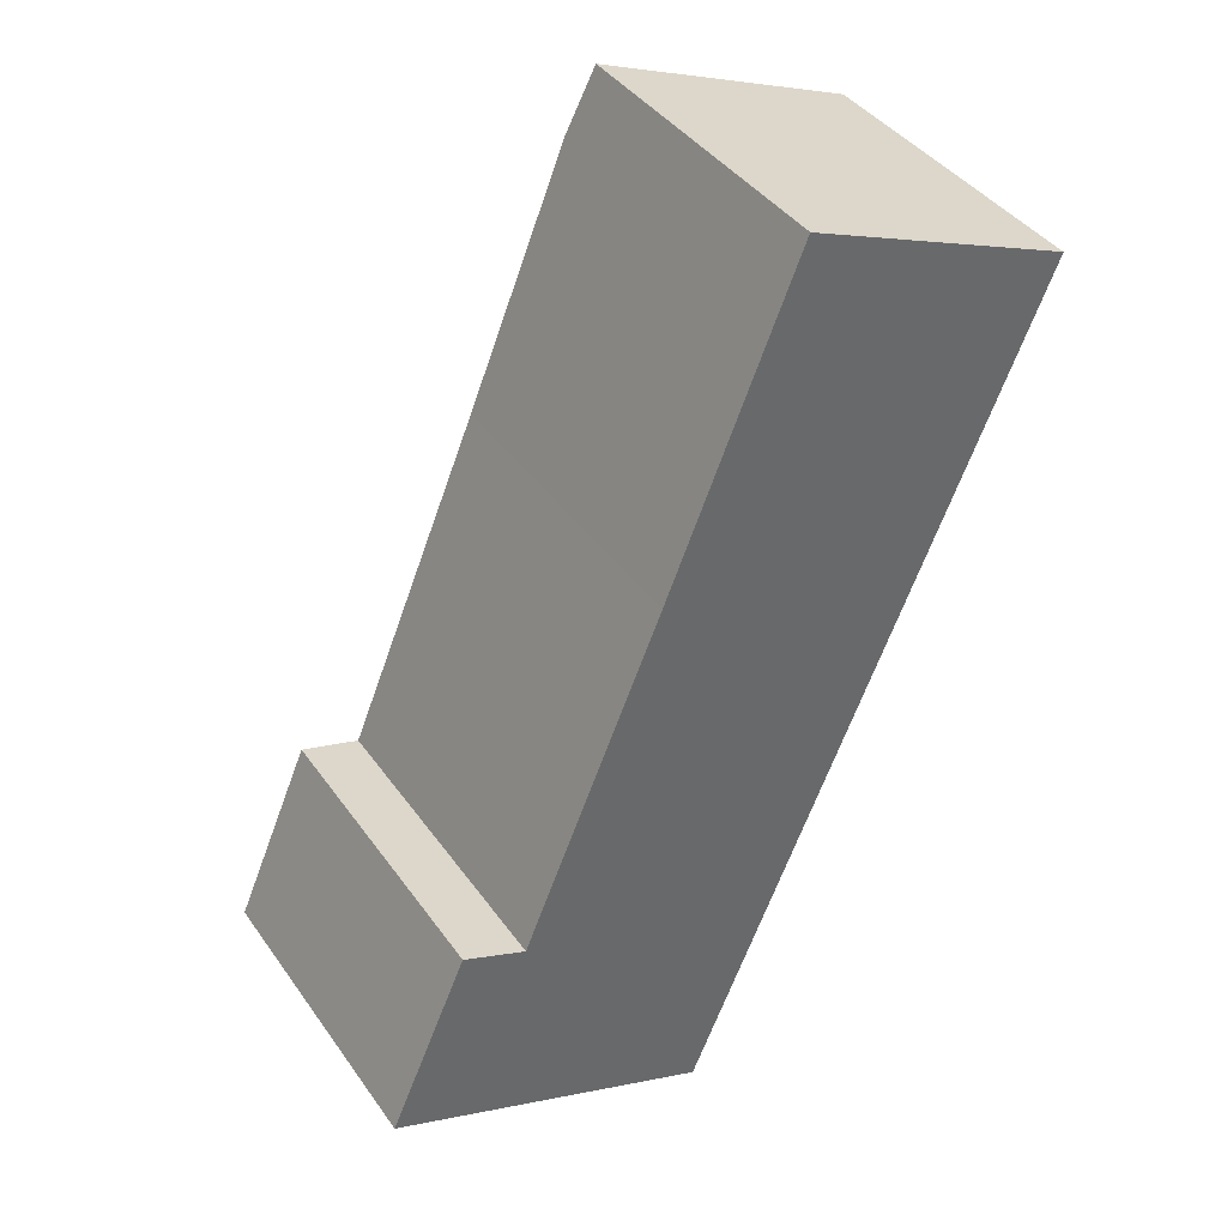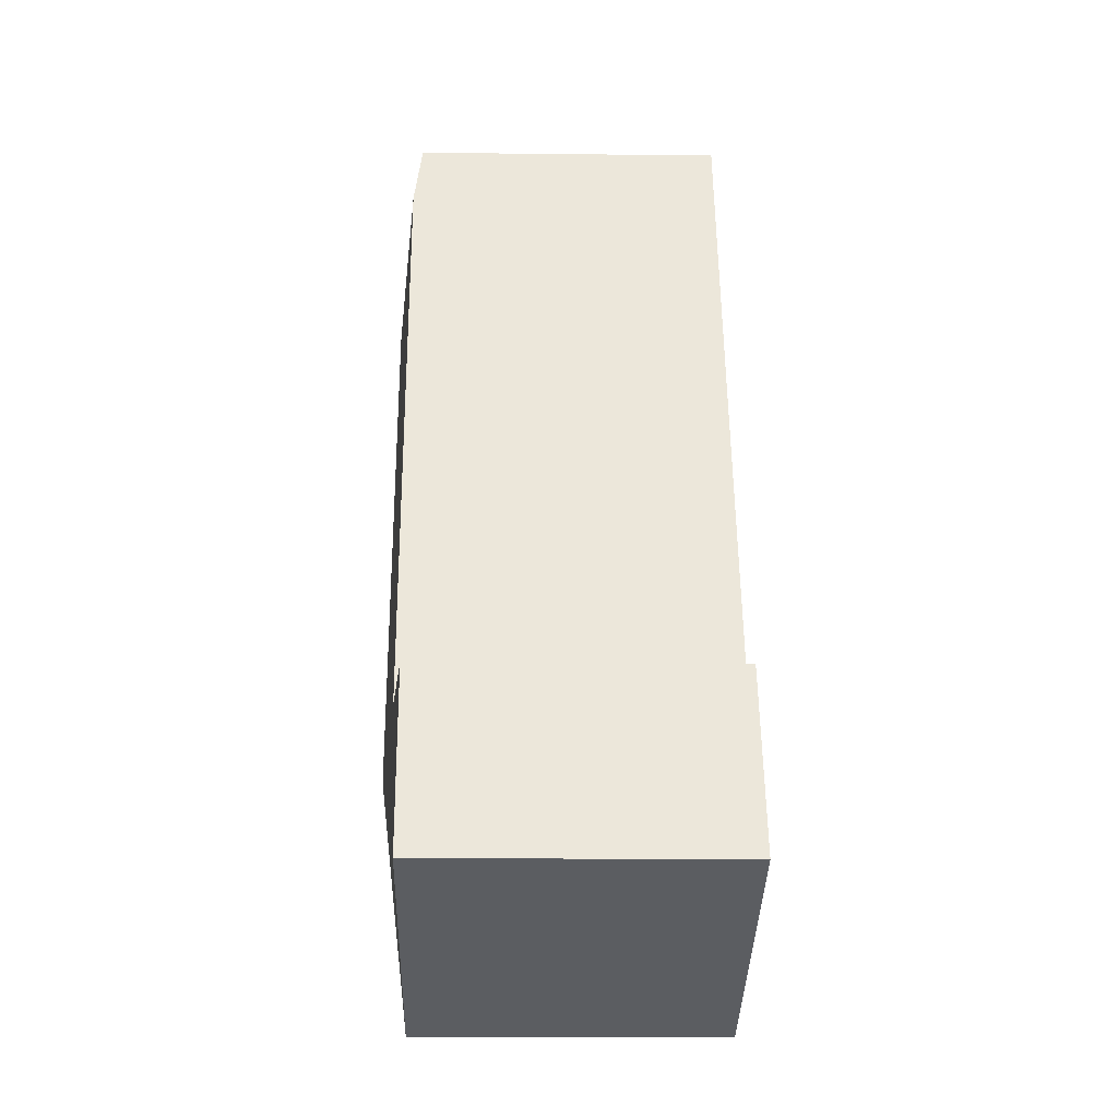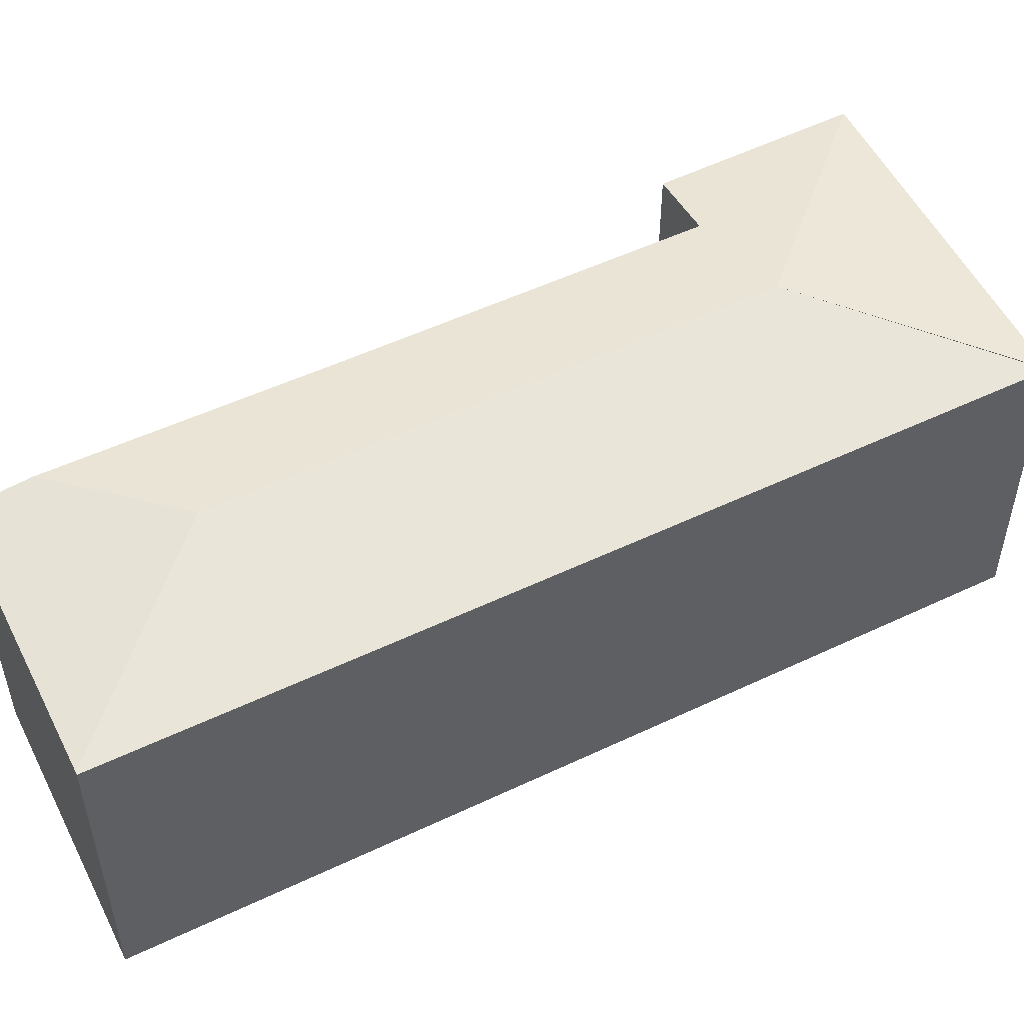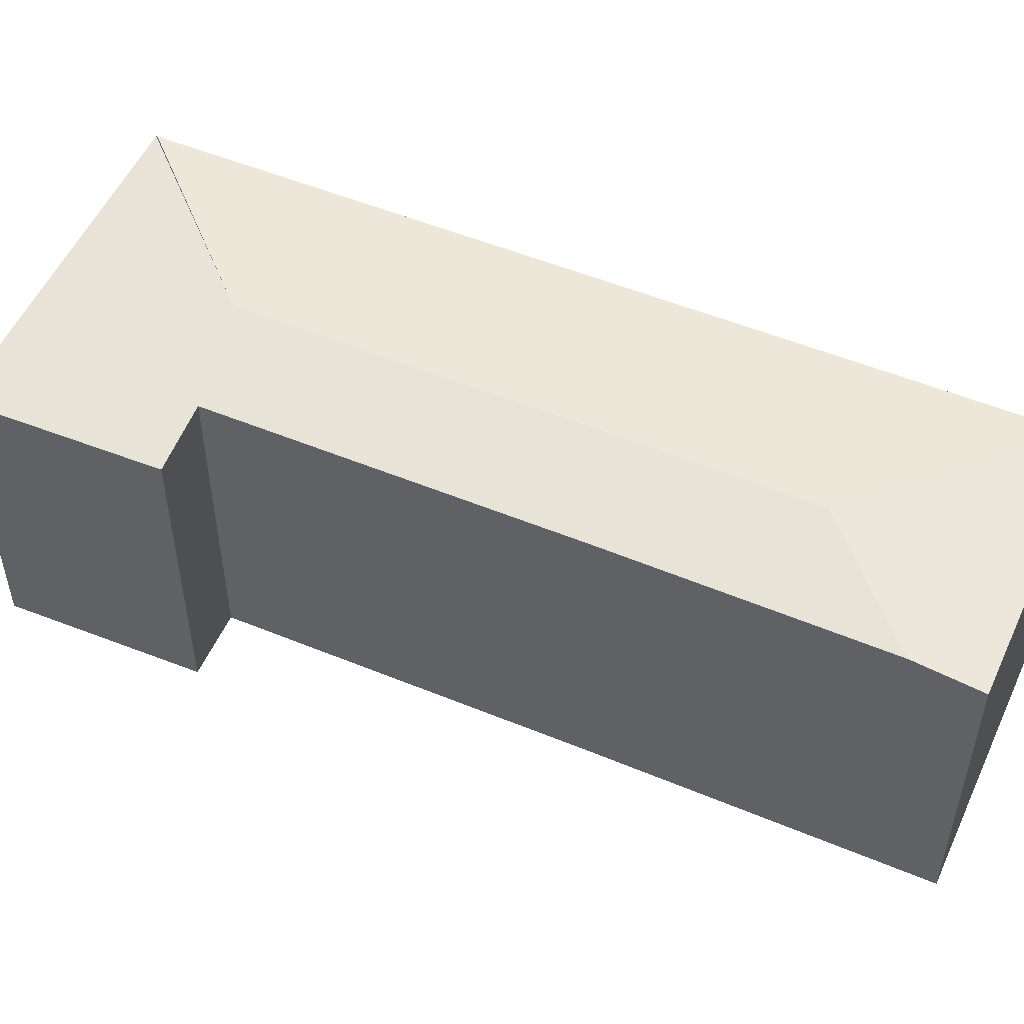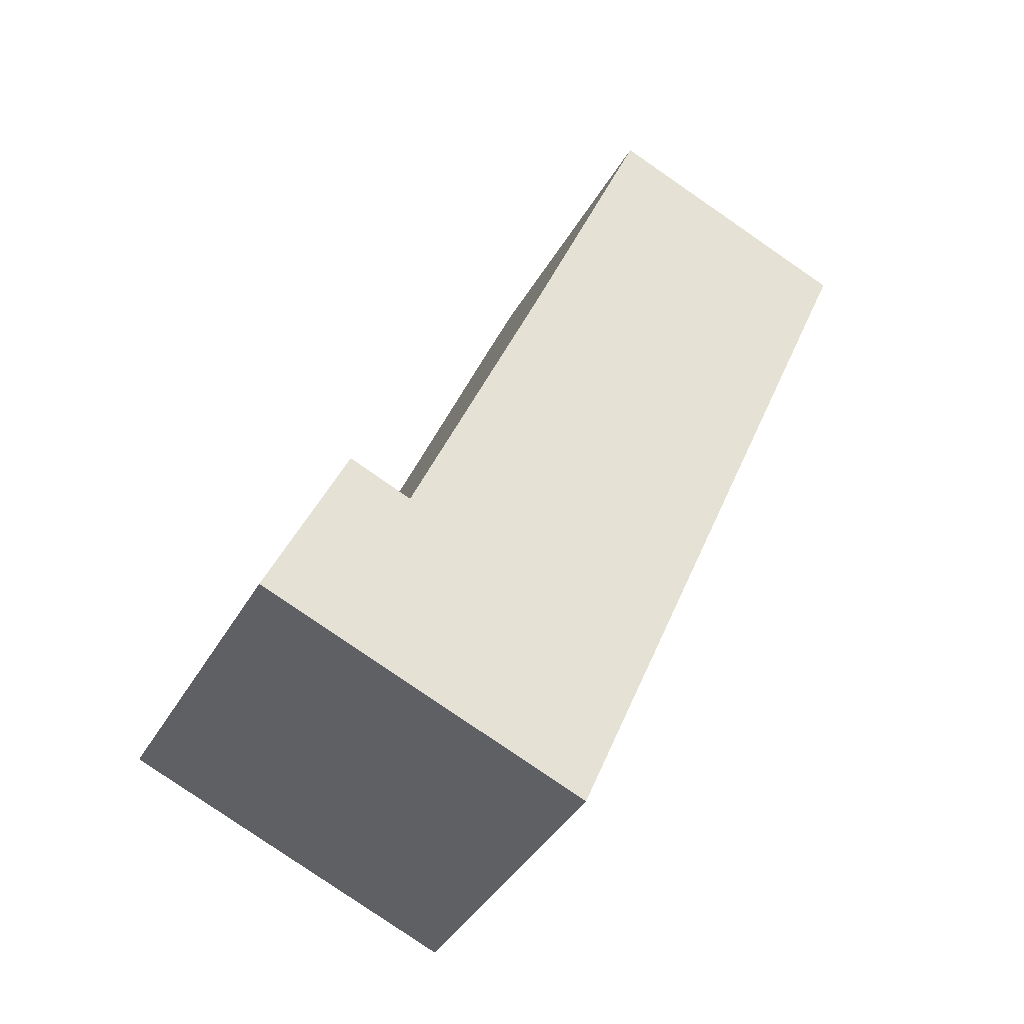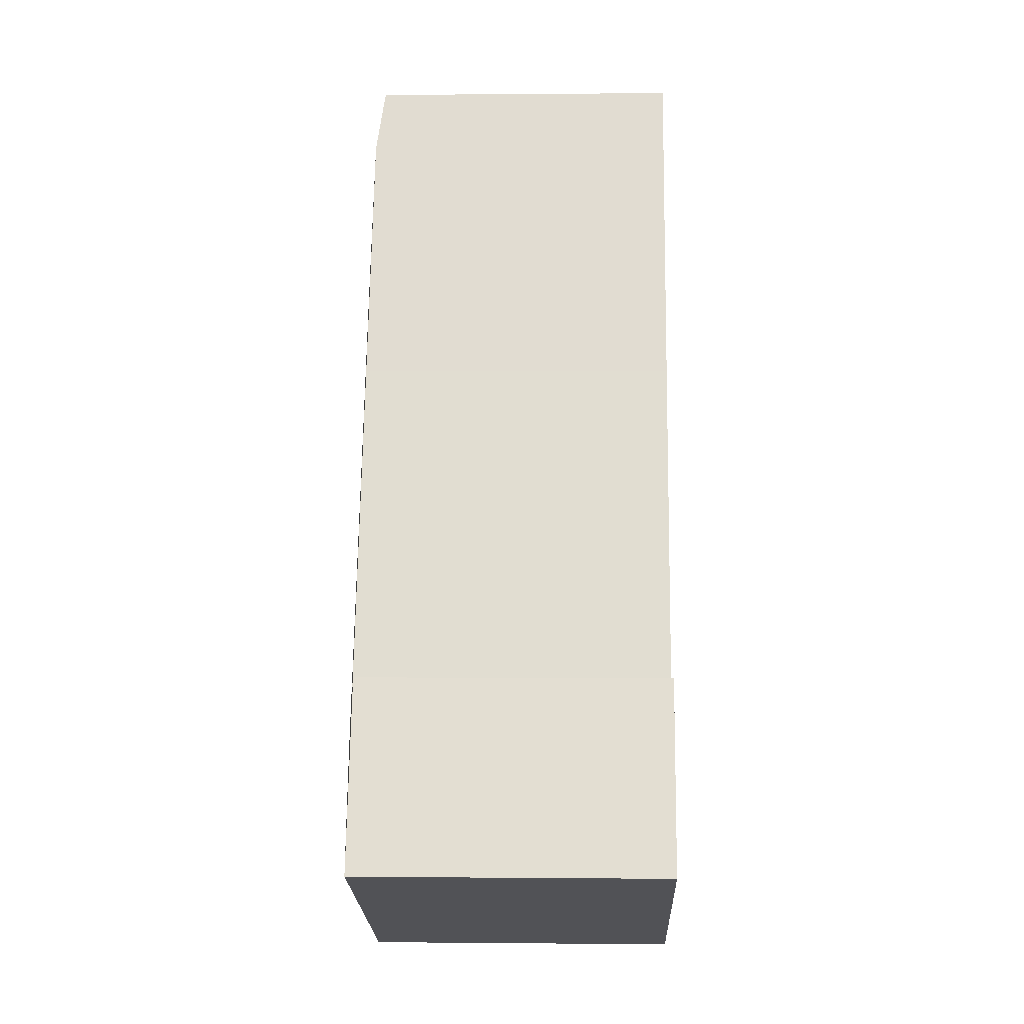
<metadata>
{"format":"obj","ext":"obj","renderer":"f3d","projection":"perspective","resolution":1024,"background":"white","views":[{"elev":40.5,"azim":-31.9,"up":"+Z"},{"elev":-14.1,"azim":-91.4,"up":"+Z"},{"elev":53.2,"azim":85.7,"up":"+Y"},{"elev":53.3,"azim":-43.8,"up":"+Y"},{"elev":-40.3,"azim":-27.3,"up":"+Z"},{"elev":0.5,"azim":-87.9,"up":"+Z"}]}
</metadata>
<code>
v  3.512 5.077 1.478
v  10.26 4.748 10.71
v  4.962 4.752 -1.968
v  6.737 5.077 9.249
v  4.955 4.75 -1.985
v  0 4.75 2.909e-16
v  1.196 4.756 2.75
v  2.156 4.883 2.353
v  4.274 4.883 7.468
v  5.849 4.878 11.36
v  6.241 4.75 12.33
v  10.23 4.753 10.73
v  1.196 -1.684e-16 2.75
v  0 0 0
v  2.156 -1.441e-16 2.353
v  6.241 -7.55e-16 12.33
v  10.26 -6.56e-16 10.71
v  10.23 -6.568e-16 10.73
v  4.274 -4.573e-16 7.468
v  5.849 -6.956e-16 11.36
v  4.962 1.205e-16 -1.968
v  4.955 1.215e-16 -1.985
g defaultobject
f 1 2 3
f 2 1 4
f 1 5 6
f 7 1 6
f 1 7 8
f 1 8 9
f 1 9 4
f 4 9 10
f 11 4 10
f 4 11 12
f 4 12 2
f 6 13 7
f 13 6 14
f 7 15 8
f 15 7 13
f 16 12 11
f 12 16 2
f 2 16 17
f 17 16 18
f 15 9 8
f 9 15 19
f 9 19 10
f 10 19 20
f 10 20 11
f 11 20 16
f 17 3 2
f 3 17 21
f 3 21 5
f 5 21 22
f 22 6 5
f 6 22 14
f 18 21 17
f 21 18 16
f 21 16 20
f 21 20 19
f 21 19 15
f 21 15 13
f 21 13 14
f 21 14 22

</code>
